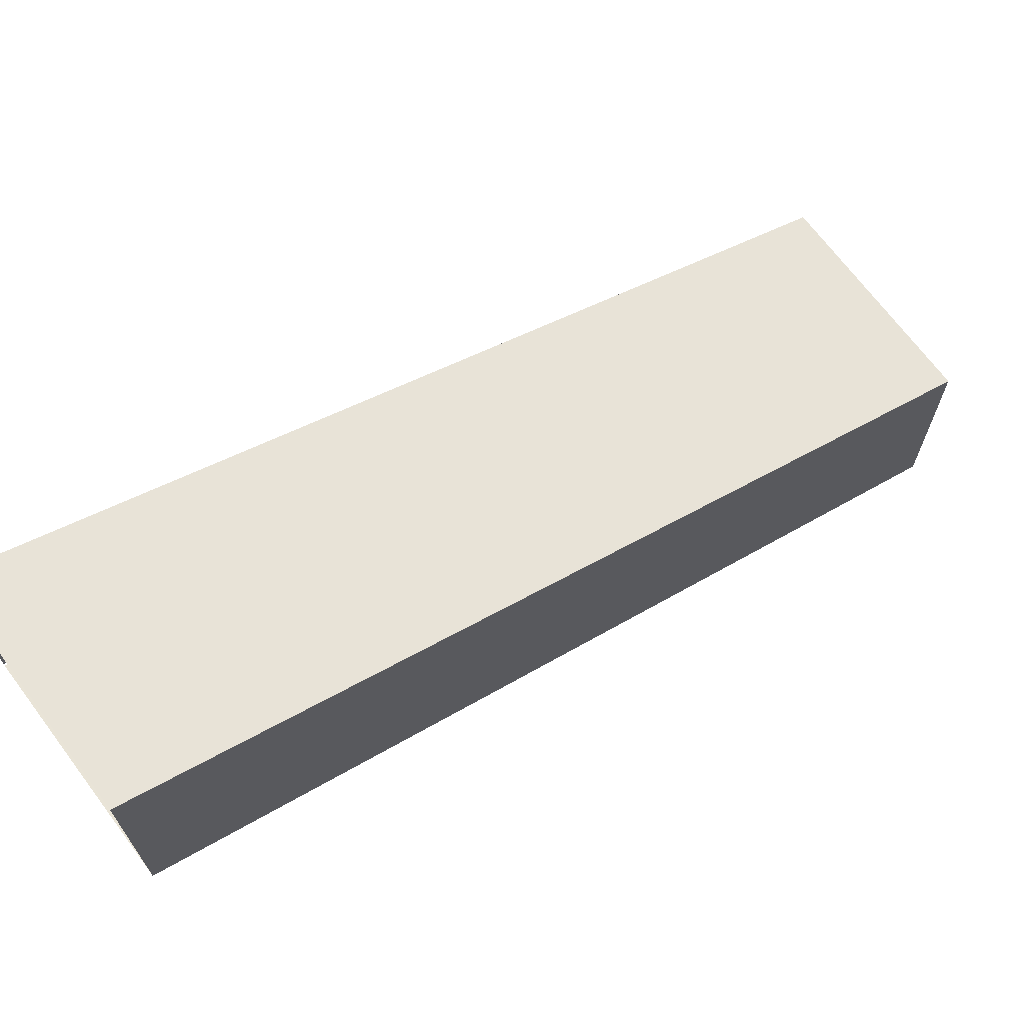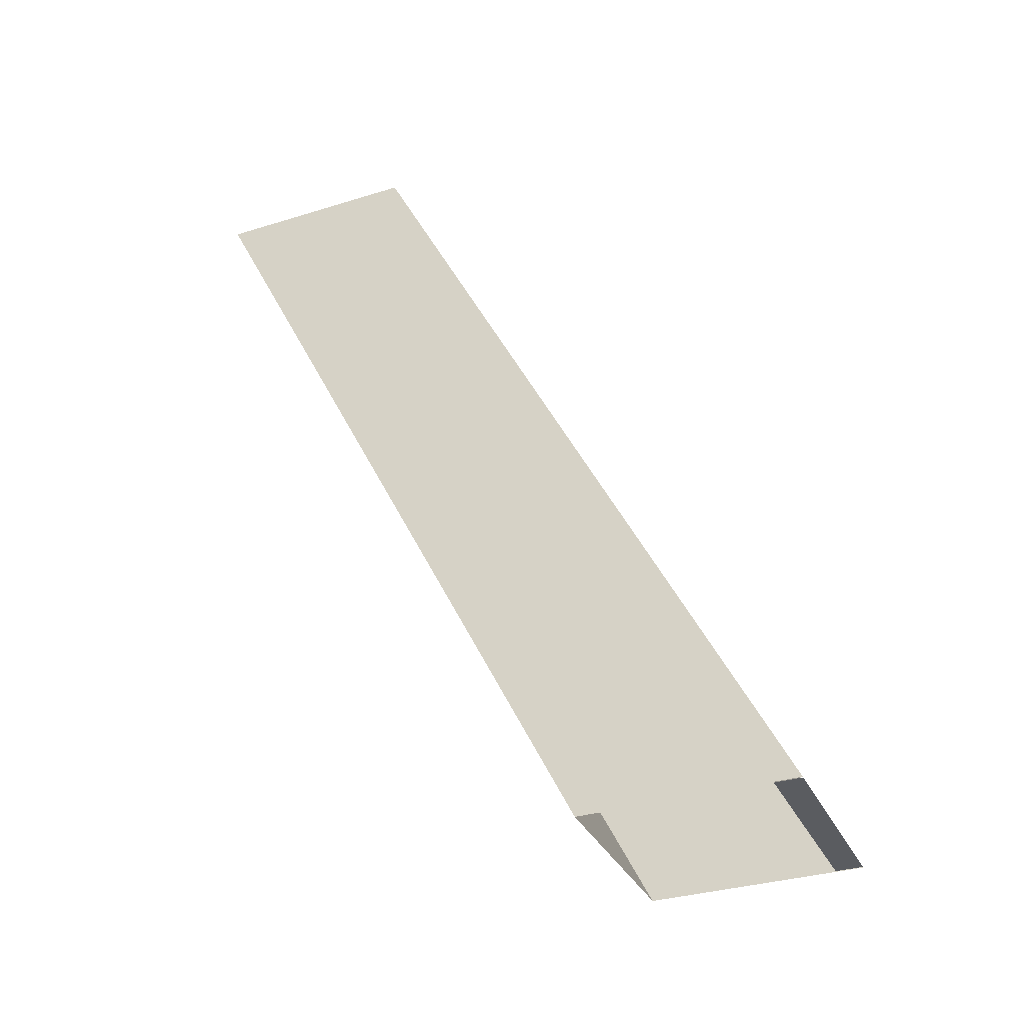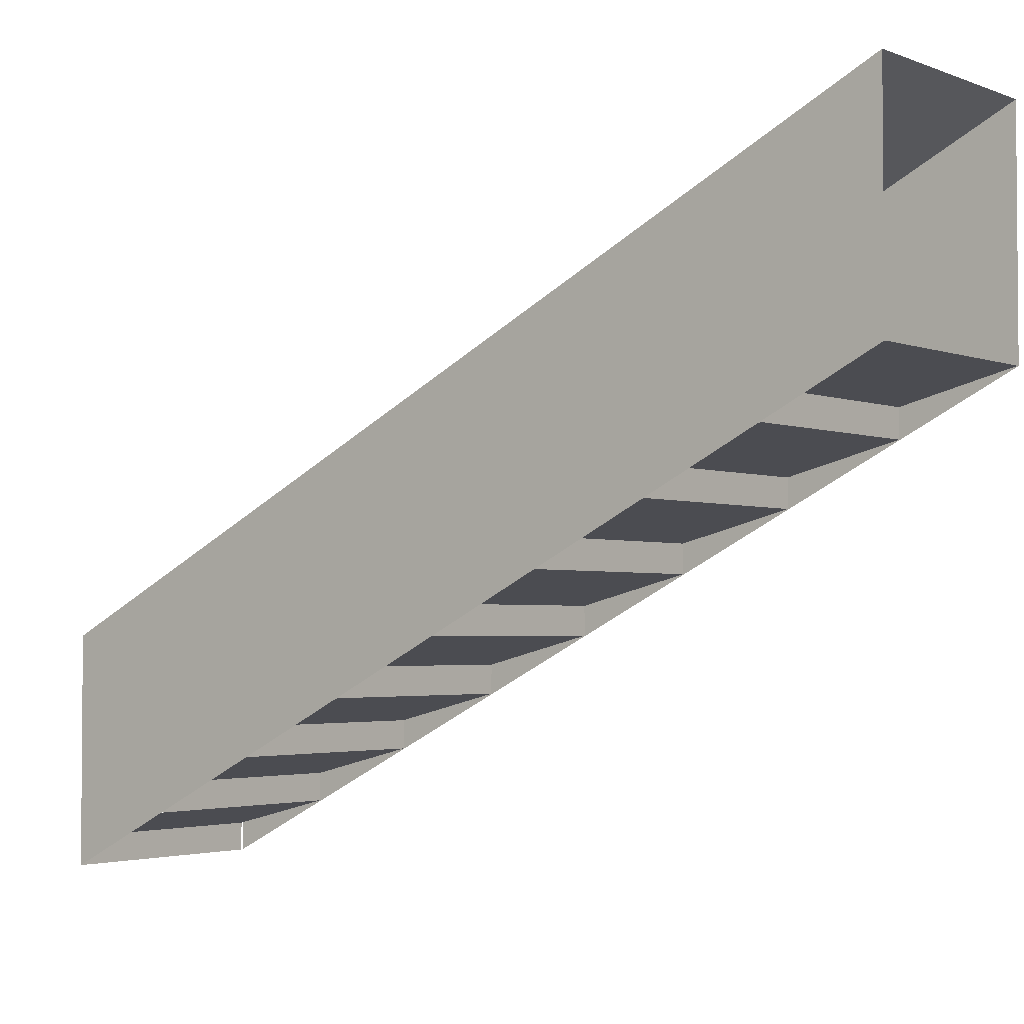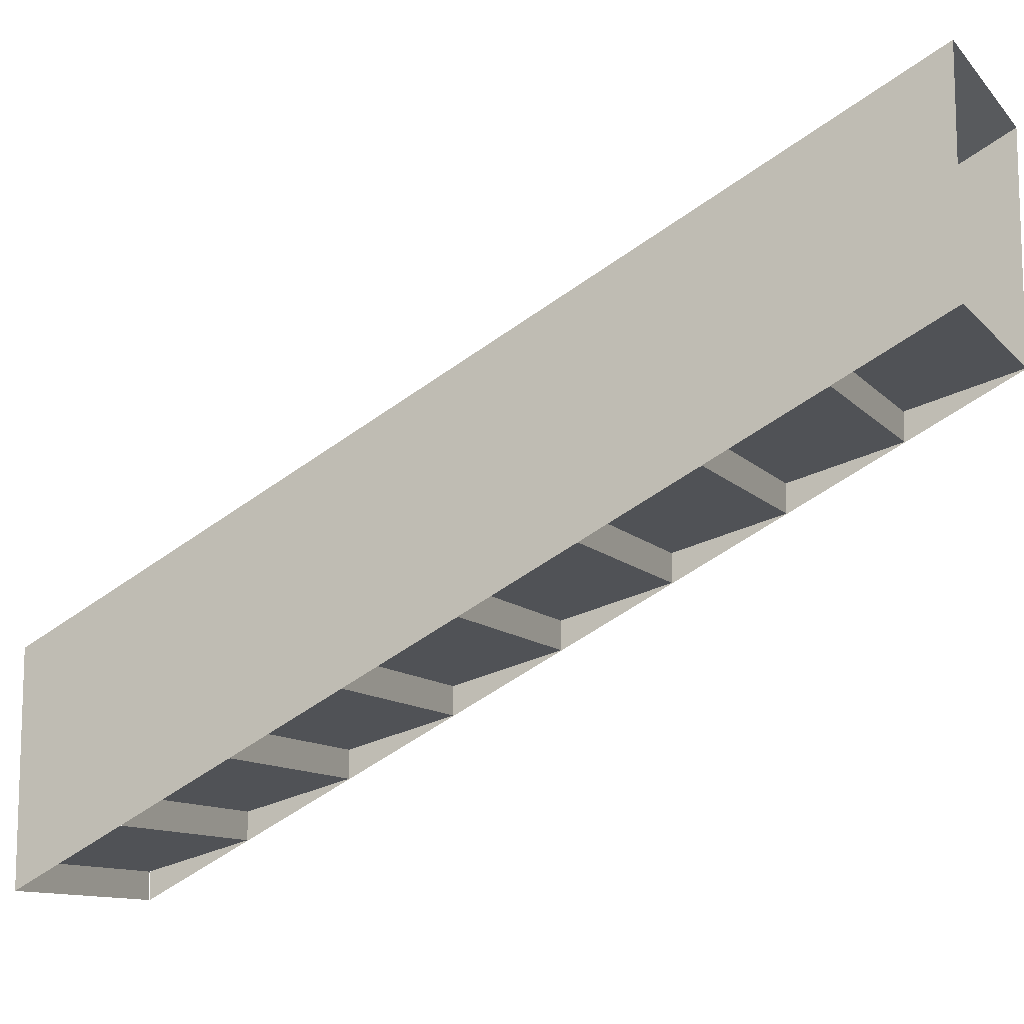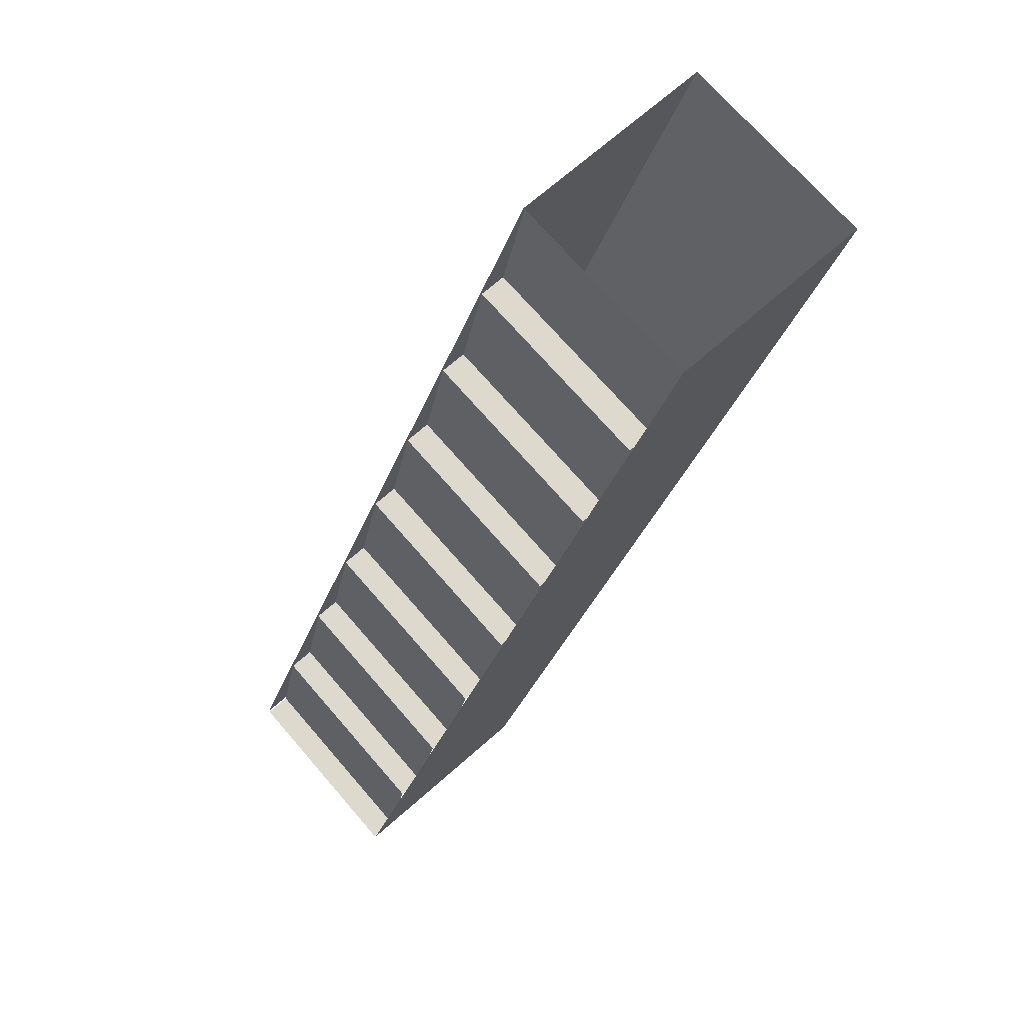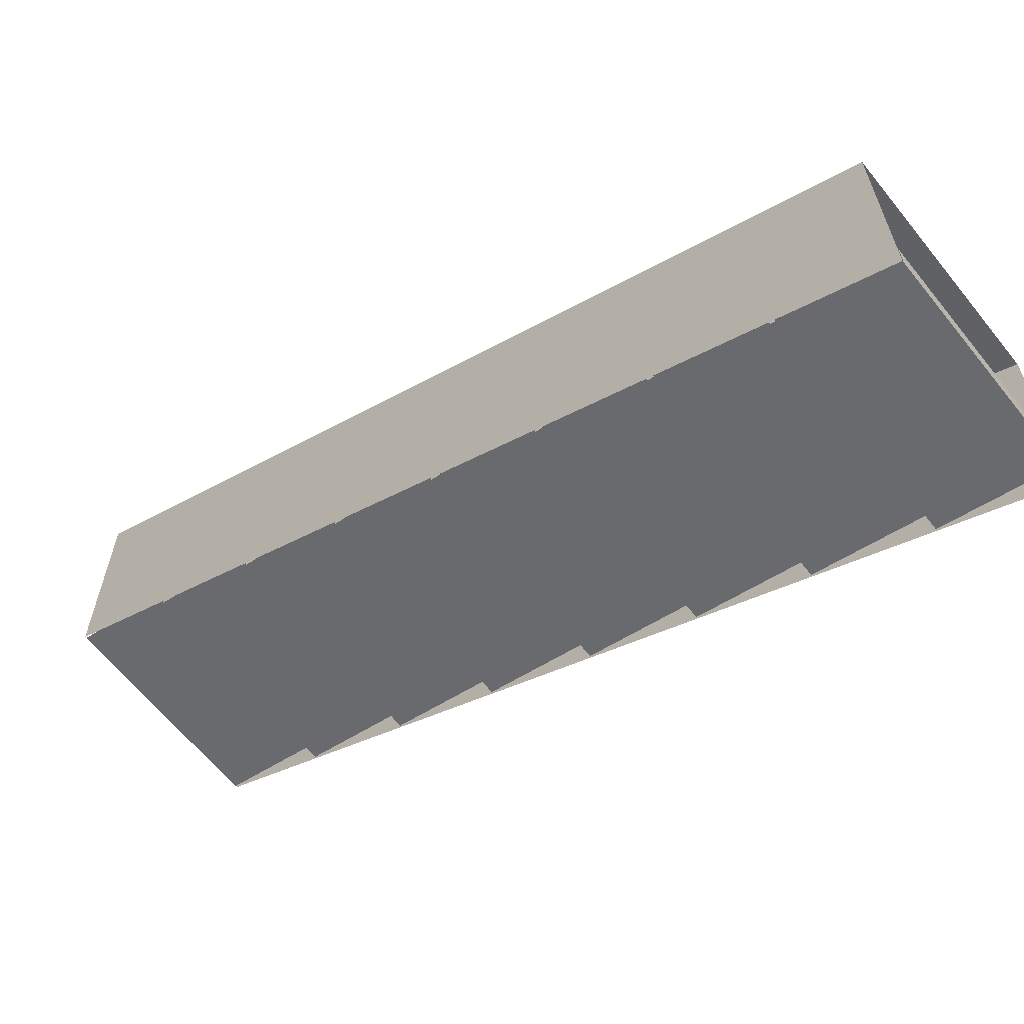
<metadata>
{"format":"obj","ext":"obj","renderer":"f3d","projection":"perspective","resolution":1024,"background":"white","views":[{"elev":69.3,"azim":53.2,"up":"+Y"},{"elev":-33.8,"azim":-67.2,"up":"+Z"},{"elev":-2.9,"azim":-51.8,"up":"+Y"},{"elev":-11.4,"azim":-65.4,"up":"+Y"},{"elev":72.0,"azim":49.0,"up":"+Z"},{"elev":-63.6,"azim":128.7,"up":"+Y"}]}
</metadata>
<code>
o model67016-node
v -64 128 -128
v 64 128 -128
v 64 384 384
v -64 384 384
v -64 -2.1e-05 -128
v -64 128 -128
v -64 384 384
v -64 256 384
v 64 256 384
v 64 384 384
v 64 128 -128
v 64 -2.1e-05 -128
v 63 256 384
v 63 240 320
v -63 240 320
v -63 256 384
v -63 224 320
v -63 240 320
v 63 240 320
v 63 224 320
v 63 224 320
v 63 208 256
v -63 208 256
v -63 224 320
v -63 192 256
v -63 208 256
v 63 208 256
v 63 192 256
v 63 192 256
v 63 176 192
v -63 176 192
v -63 192 256
v -63 160 192
v -63 176 192
v 63 176 192
v 63 160 192
v 63 160 192
v 63 144 128
v -63 144 128
v -63 160 192
v -63 128 128
v -63 144 128
v 63 144 128
v 63 128 128
v 63 128 128
v 63 112 64
v -63 112 64
v -63 128 128
v -63 96 64
v -63 112 64
v 63 112 64
v 63 96 64
v 63 96 64
v 63 80 -1.9e-05
v -63 80 -8e-06
v -63 96 64
v -63 64 -5e-06
v -63 80 -8e-06
v 63 80 -1.9e-05
v 63 64 -1.6e-05
v 63 64 -1.6e-05
v 63 48 -64
v -63 48 -64
v -63 64 -5e-06
v -63 32 -64
v -63 48 -64
v 63 48 -64
v 63 32 -64
v 63 32 -64
v 63 16 -128
v -63 16 -128
v -63 32 -64
v -63 -2.1e-05 -128
v -63 16 -128
v 63 16 -128
v 63 -2.1e-05 -128
f 1 2 3
f 1 3 4
f 5 6 7
f 5 7 8
f 9 10 11
f 9 11 12
f 13 14 15
f 13 15 16
f 17 18 19
f 17 19 20
f 21 22 23
f 21 23 24
f 25 26 27
f 25 27 28
f 29 30 31
f 29 31 32
f 33 34 35
f 33 35 36
f 37 38 39
f 37 39 40
f 41 42 43
f 41 43 44
f 45 46 47
f 45 47 48
f 49 50 51
f 49 51 52
f 53 54 55
f 53 55 56
f 57 58 59
f 57 59 60
f 61 62 63
f 61 63 64
f 65 66 67
f 65 67 68
f 69 70 71
f 69 71 72
f 73 74 75
f 73 75 76

</code>
